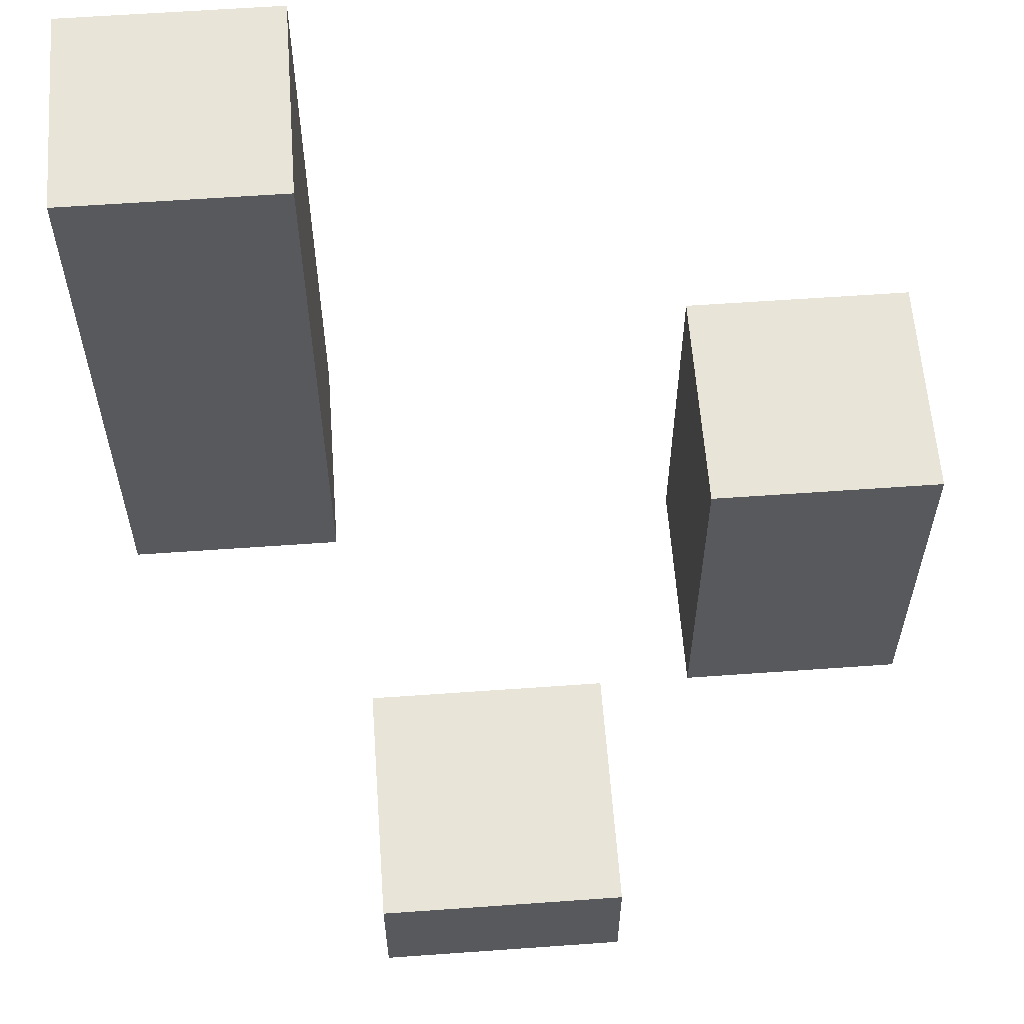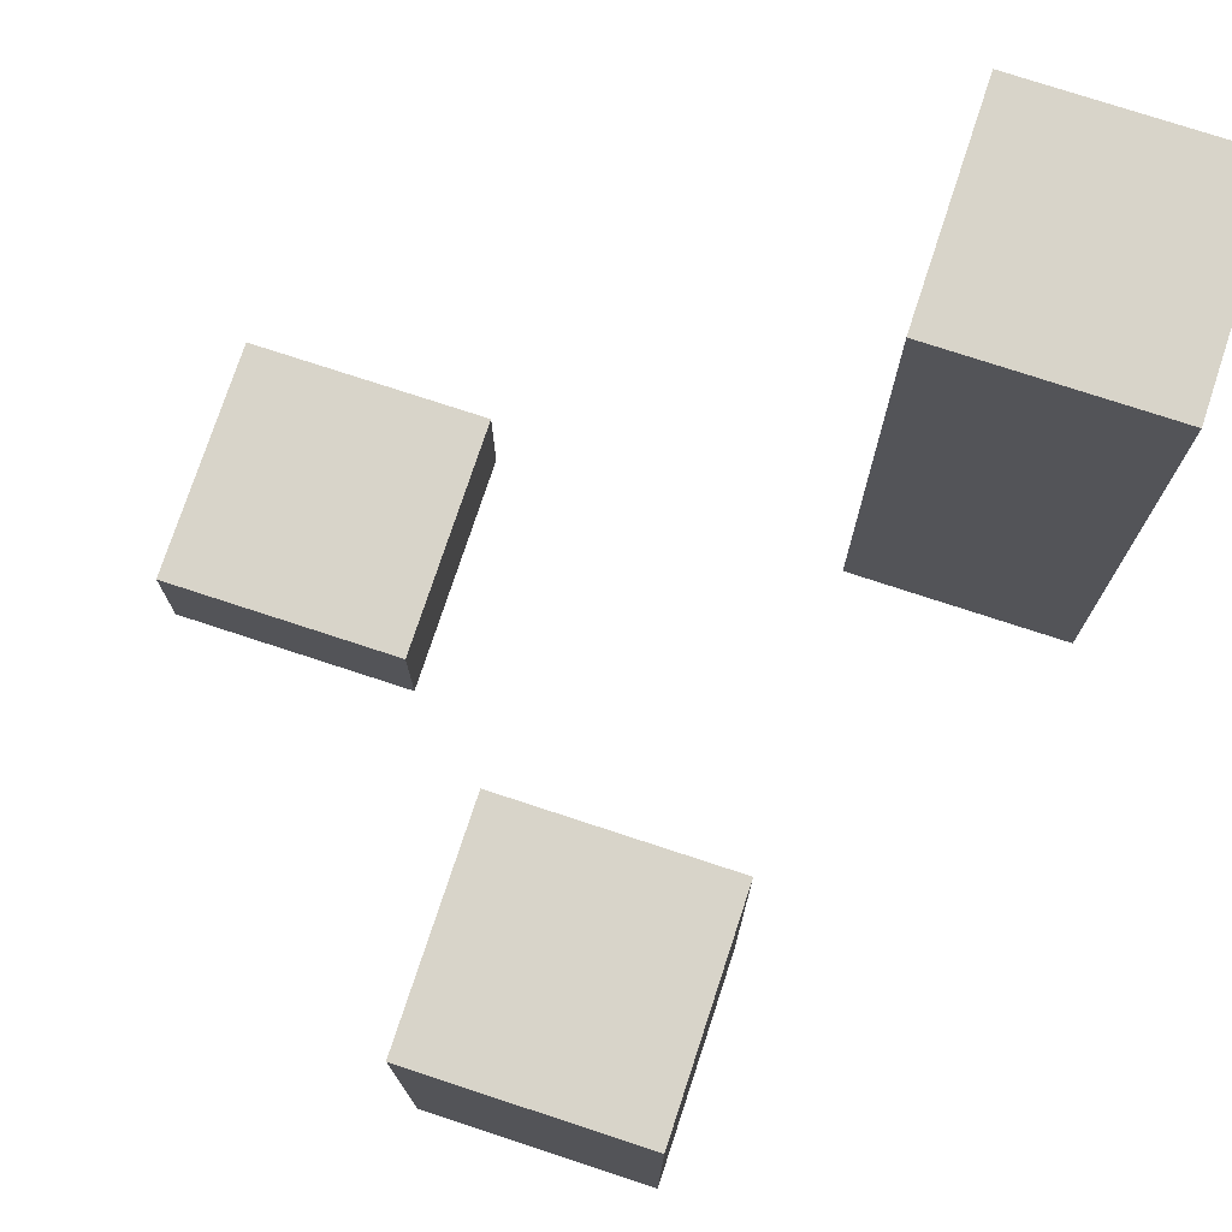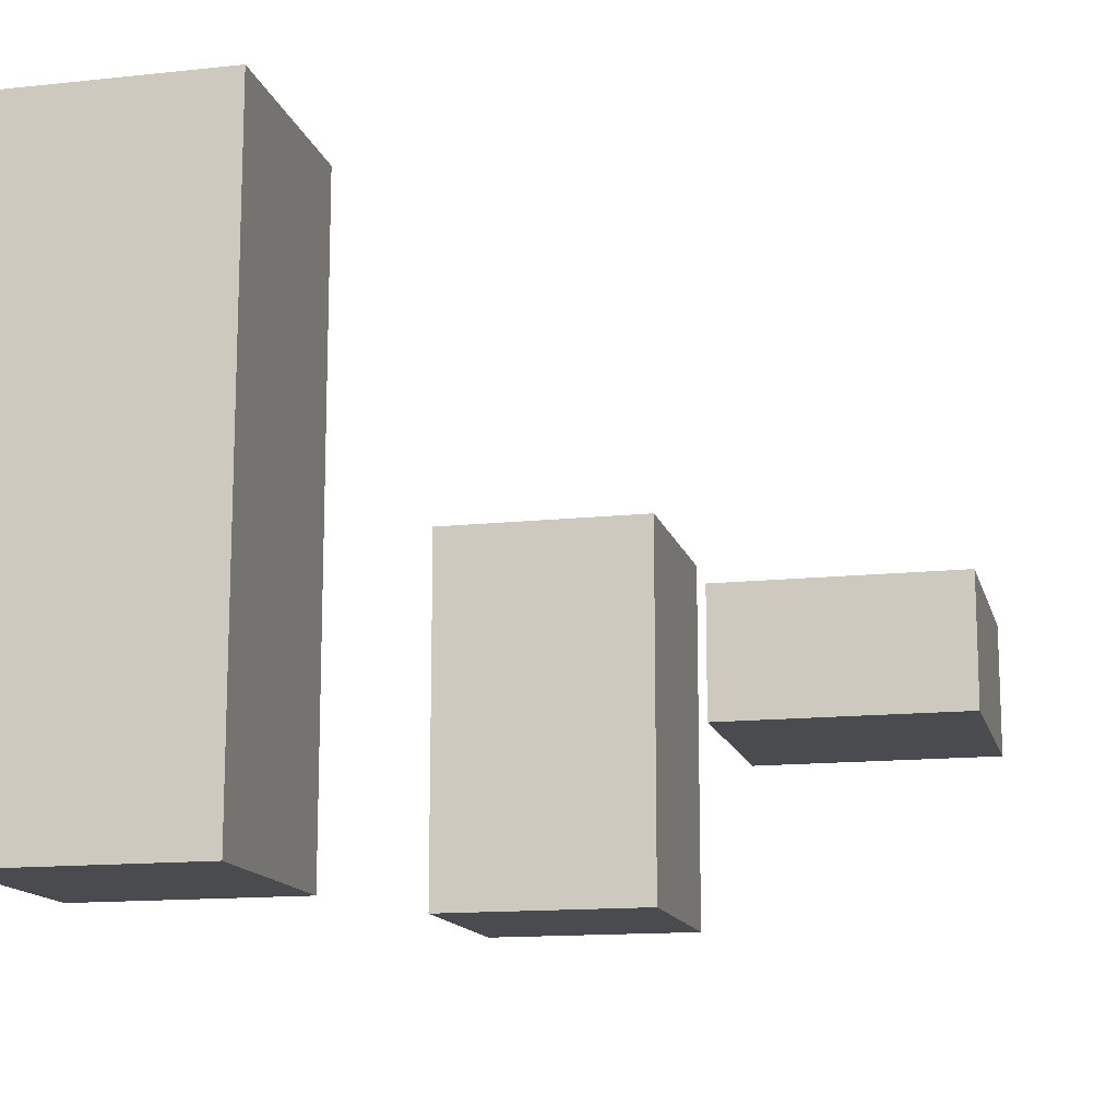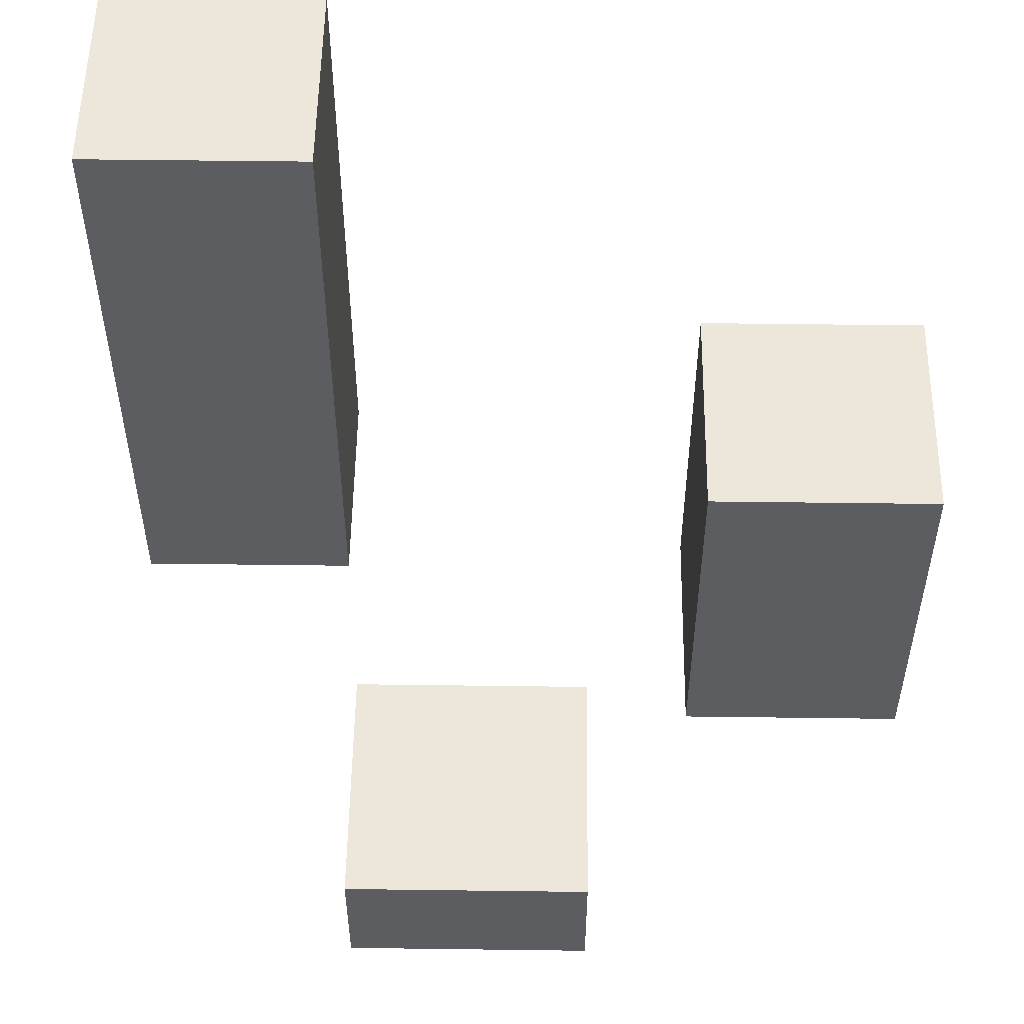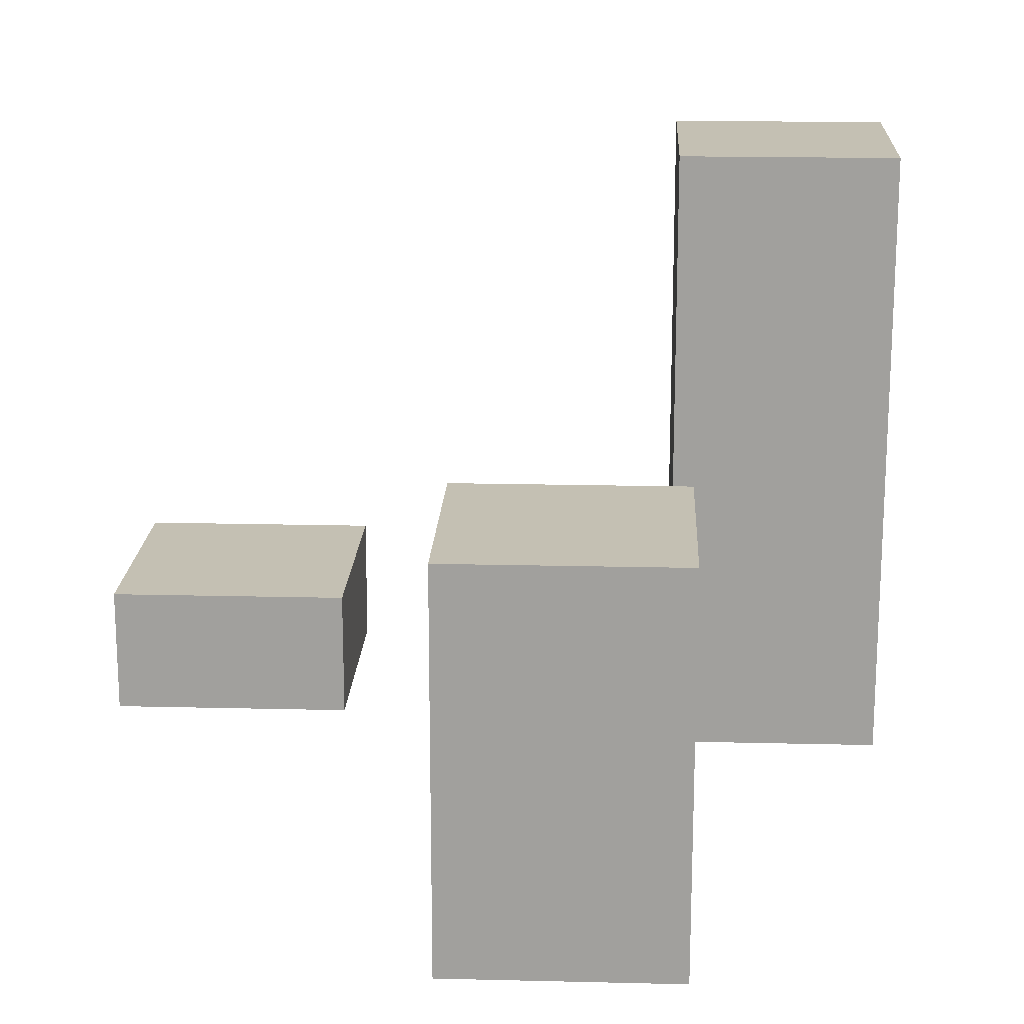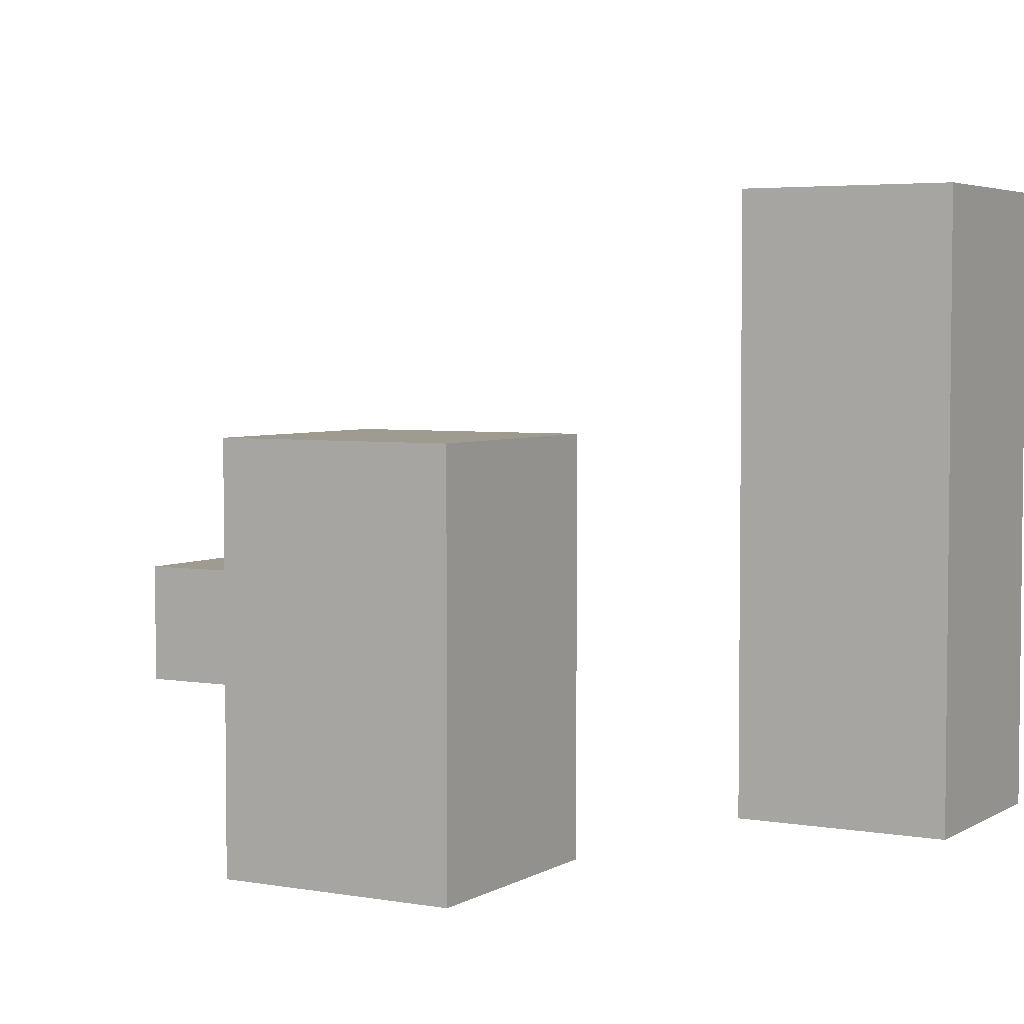
<metadata>
{"format":"obj","ext":"obj","renderer":"f3d","projection":"perspective","resolution":1024,"background":"white","views":[{"elev":59.9,"azim":85.8,"up":"+Y"},{"elev":75.5,"azim":-161.8,"up":"+Y"},{"elev":-13.8,"azim":13.5,"up":"+Y"},{"elev":53.3,"azim":90.8,"up":"+Y"},{"elev":18.0,"azim":-177.3,"up":"+Y"},{"elev":4.1,"azim":-150.2,"up":"+Y"}]}
</metadata>
<code>
o 立方体
v -1 -1 1
v -1 2.426 1
v -1 -1 -1
v -1 2.426 -1
v 1 -1 1
v 1 2.426 1
v 1 -1 -1
v 1 2.426 -1
f 1 2 4 3
f 3 4 8 7
f 7 8 6 5
f 5 6 2 1
f 3 7 5 1
f 8 4 2 6
o 立方体.001
v 2 0 4
v 2 1.054 4
v 2 0 2
v 2 1.054 2
v 4 0 4
v 4 1.054 4
v 4 0 2
v 4 1.054 2
f 9 10 12 11
f 11 12 16 15
f 15 16 14 13
f 13 14 10 9
f 11 15 13 9
f 16 12 10 14
o 立方体.002
v -2.896 -1.24 6.342
v -2.896 4.527 6.342
v -2.896 -1.24 4.342
v -2.896 4.527 4.342
v -0.8959 -1.24 6.342
v -0.8959 4.527 6.342
v -0.8959 -1.24 4.342
v -0.8959 4.527 4.342
f 17 18 20 19
f 19 20 24 23
f 23 24 22 21
f 21 22 18 17
f 19 23 21 17
f 24 20 18 22

</code>
